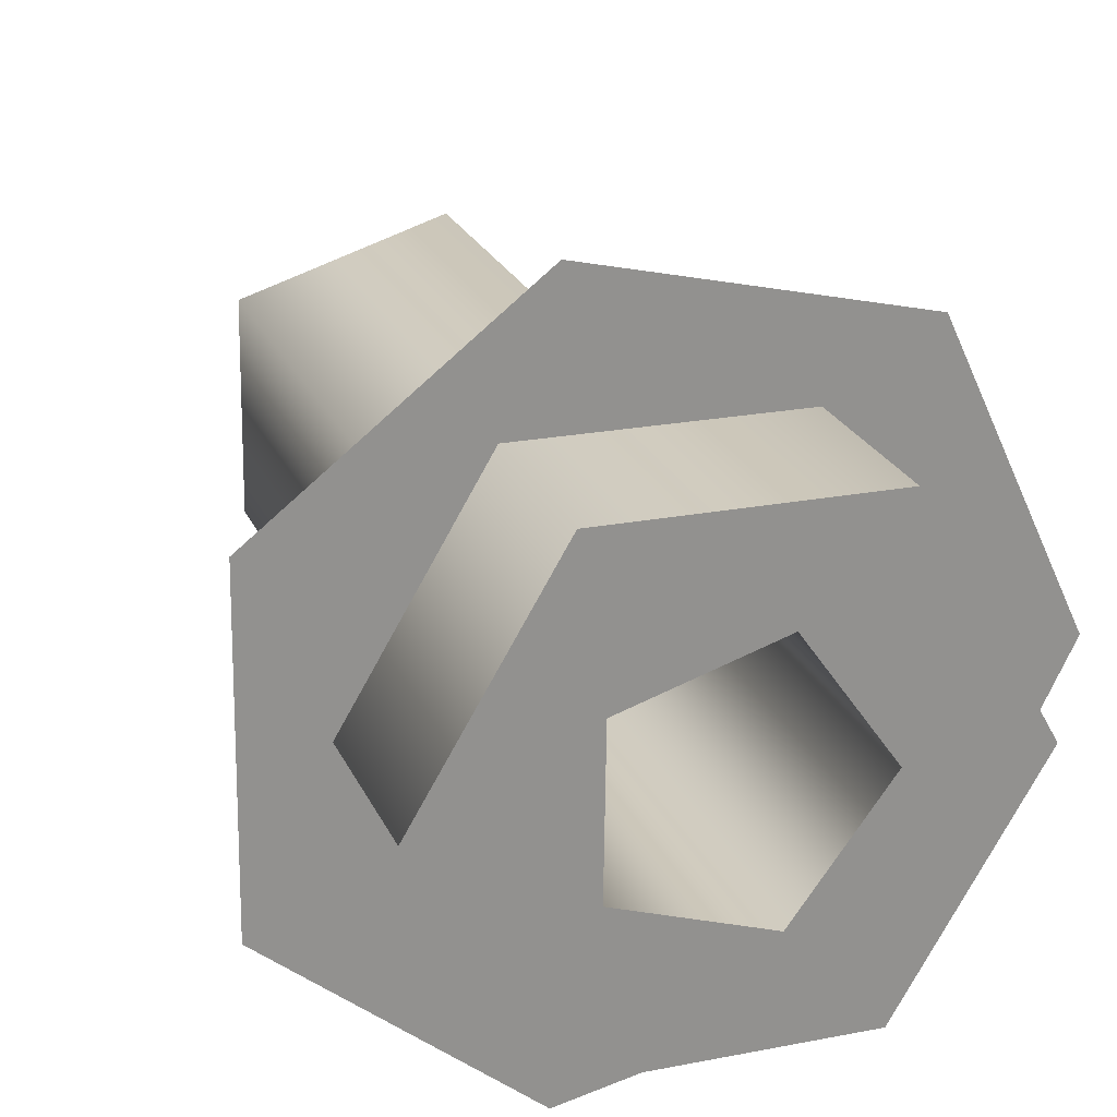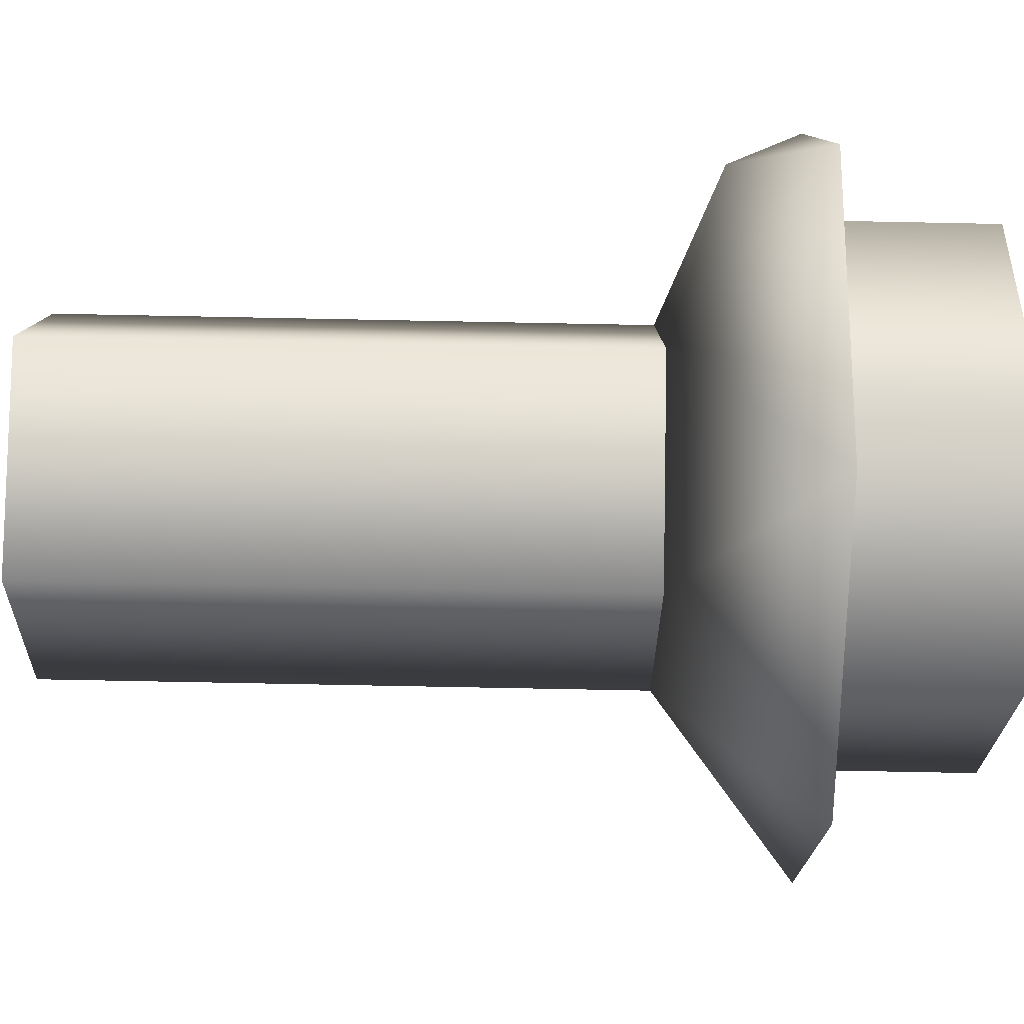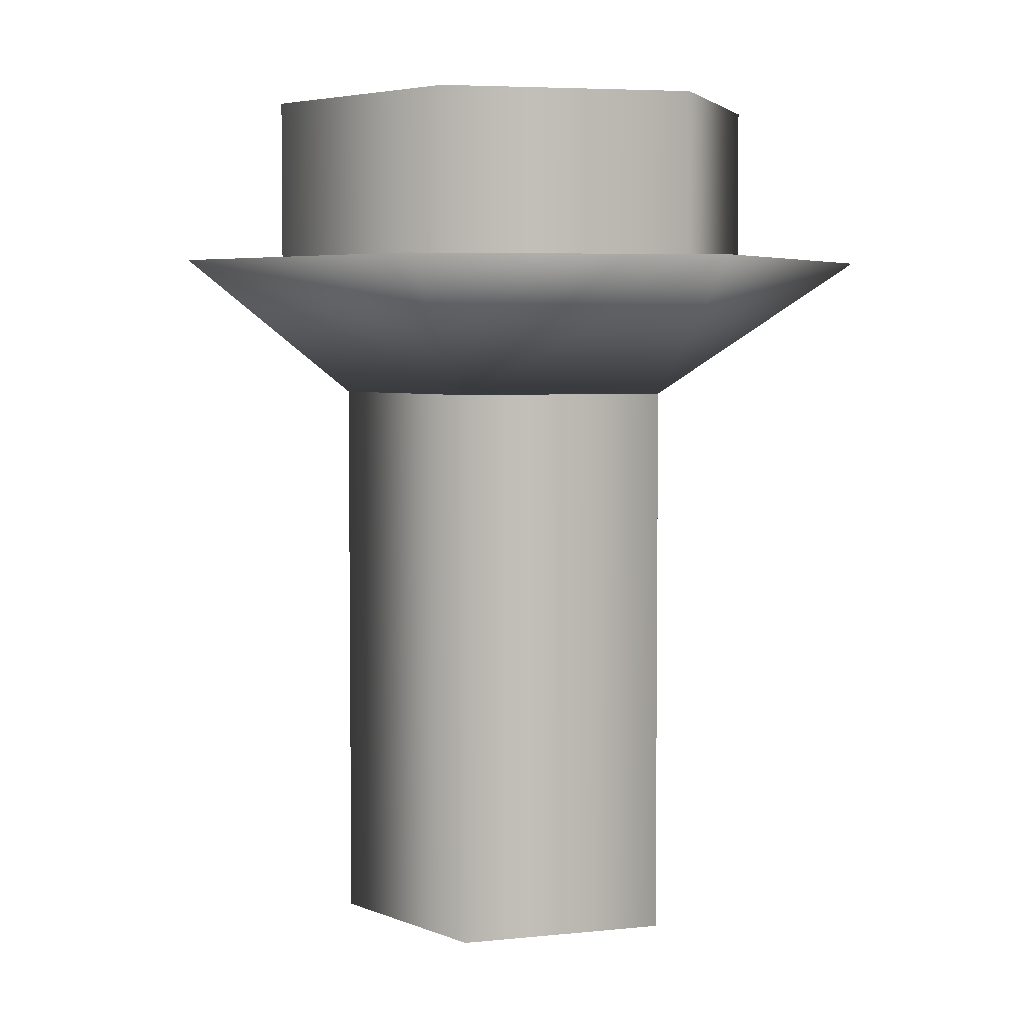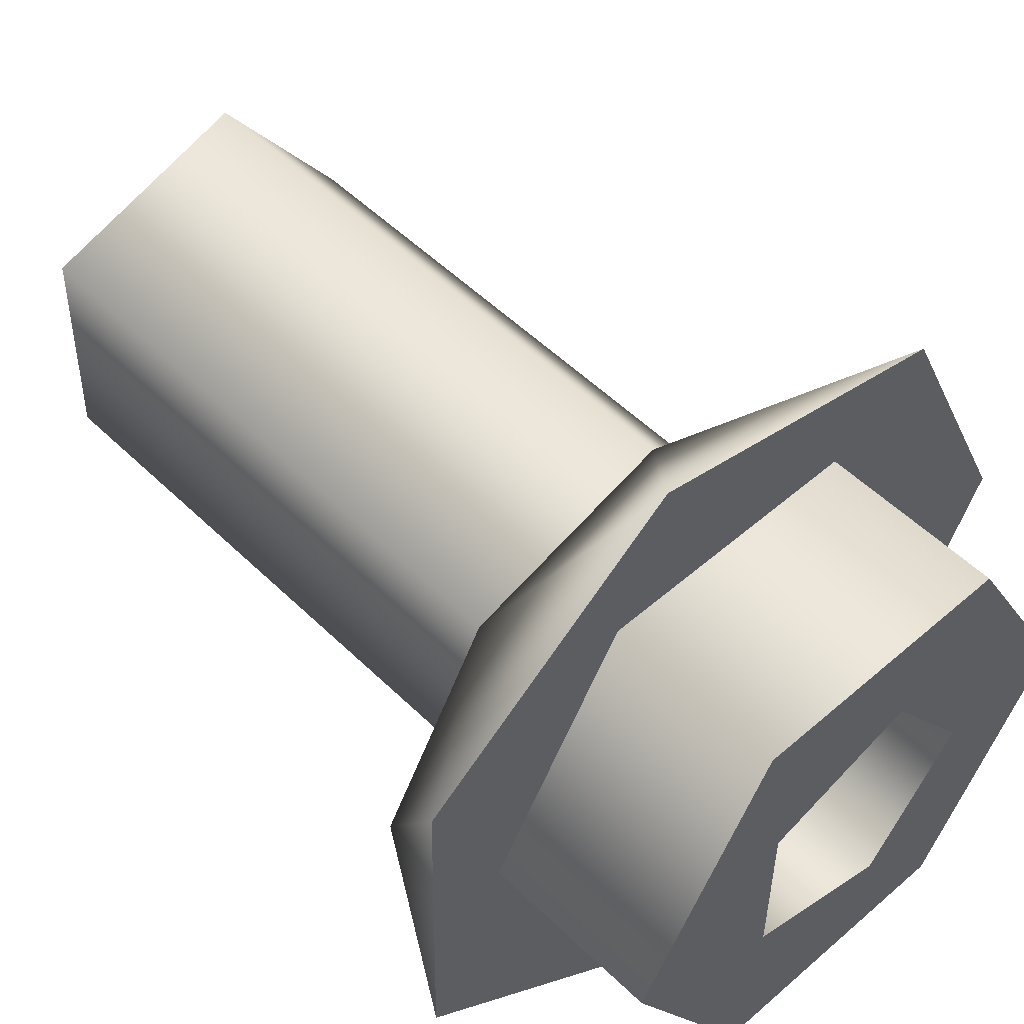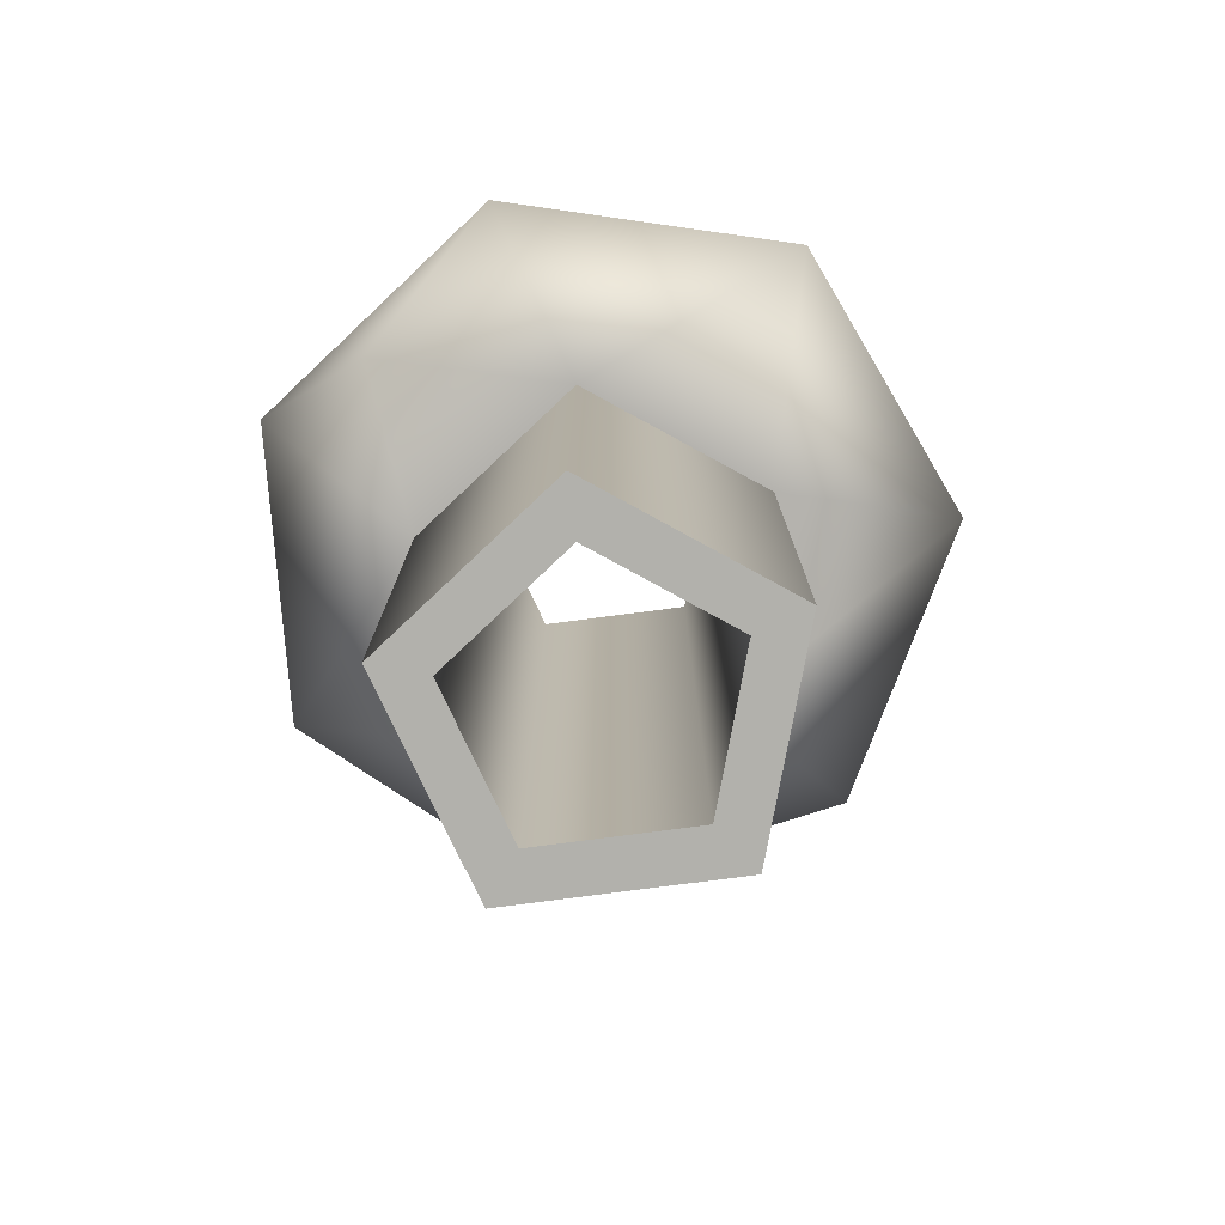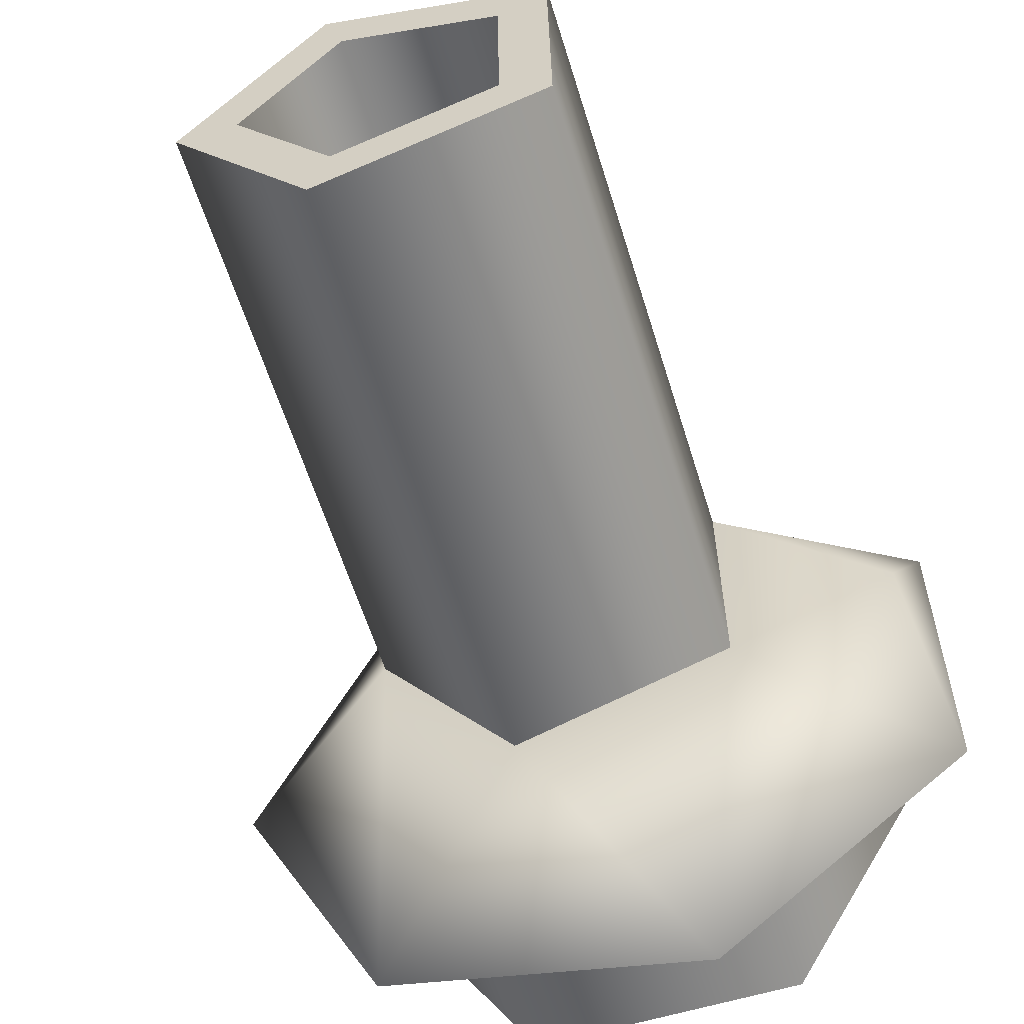
<metadata>
{"format":"obj","ext":"obj","renderer":"f3d","projection":"perspective","resolution":1024,"background":"white","views":[{"elev":23.5,"azim":-19.5,"up":"+Y"},{"elev":-79.9,"azim":-91.1,"up":"+Y"},{"elev":4.2,"azim":105.8,"up":"+Z"},{"elev":52.0,"azim":-43.6,"up":"+Y"},{"elev":-78.9,"azim":-47.4,"up":"+Z"},{"elev":-58.1,"azim":-163.2,"up":"+Y"}]}
</metadata>
<code>
g Face_1
v 0.05525 -0.173 -0.0677
v 0.05355 -0.1706 -0.0677
v 0.05075 -0.1715 -0.0677
v 0.05071 -0.1744 -0.0677
v 0.05349 -0.1754 -0.0677
v 0.0545 -0.173 -0.0677
v 0.05331 -0.1713 -0.0677
v 0.05135 -0.172 -0.0677
v 0.05132 -0.174 -0.0677
v 0.05327 -0.1747 -0.0677
f 10 5 4
f 10 4 9
f 8 4 3
f 8 9 4
f 1 10 6
f 1 5 10
f 2 6 7
f 2 7 8
f 2 8 3
f 2 1 6
g Face_2
v 0.05525 -0.173 -0.0599
v 0.05355 -0.1706 -0.0599
v 0.05075 -0.1715 -0.0599
v 0.05071 -0.1744 -0.0599
v 0.05349 -0.1754 -0.0599
v 0.05525 -0.173 -0.0599
v 0.05525 -0.173 -0.0677
v 0.05355 -0.1706 -0.0677
v 0.05075 -0.1715 -0.0677
v 0.05071 -0.1744 -0.0677
v 0.05349 -0.1754 -0.0677
v 0.05525 -0.173 -0.0677
f 12 11 17
f 12 17 18
f 13 18 19
f 13 12 18
f 14 19 20
f 14 13 19
f 15 20 21
f 15 14 20
f 16 21 22
f 16 15 21
g Face_3
v 0.05775 -0.1731 -0.058
v 0.05592 -0.1691 -0.058
v 0.0517 -0.1681 -0.058
v 0.04828 -0.1708 -0.058
v 0.04822 -0.1751 -0.058
v 0.05157 -0.1779 -0.058
v 0.05581 -0.177 -0.058
v 0.05775 -0.1731 -0.058
v 0.05525 -0.173 -0.0599
v 0.05525 -0.173 -0.0599
v 0.05355 -0.1706 -0.0599
v 0.05075 -0.1715 -0.0599
v 0.05071 -0.1744 -0.0599
v 0.05349 -0.1754 -0.0599
v 0.04861 -0.1725 -0.05911
f 24 32 33
f 24 23 32
f 25 33 34
f 25 24 33
f 26 25 34
f 28 35 36
f 28 27 35
f 29 36 31
f 29 28 36
f 30 29 31
f 37 27 26
f 37 34 35
f 37 35 27
f 37 26 34
g Face_4
v 0.05775 -0.1731 -0.058
v 0.05592 -0.1691 -0.058
v 0.0517 -0.1681 -0.058
v 0.04828 -0.1708 -0.058
v 0.04822 -0.1751 -0.058
v 0.05157 -0.1779 -0.058
v 0.05581 -0.177 -0.058
v 0.05625 -0.173 -0.058
v 0.05454 -0.17 -0.058
v 0.05104 -0.1699 -0.058
v 0.04925 -0.173 -0.058
v 0.05096 -0.176 -0.058
v 0.05446 -0.1761 -0.058
f 43 44 50
f 45 44 38
f 45 50 44
f 49 43 50
f 39 45 38
f 46 45 39
f 42 43 49
f 48 42 49
f 40 47 46
f 40 46 39
f 41 48 47
f 41 42 48
f 41 47 40
g Face_5
v 0.05625 -0.173 -0.0557
v 0.05454 -0.17 -0.0557
v 0.05104 -0.1699 -0.0557
v 0.04925 -0.173 -0.0557
v 0.05096 -0.176 -0.0557
v 0.05446 -0.1761 -0.0557
v 0.05625 -0.173 -0.0557
v 0.05625 -0.173 -0.058
v 0.05454 -0.17 -0.058
v 0.05104 -0.1699 -0.058
v 0.04925 -0.173 -0.058
v 0.05096 -0.176 -0.058
v 0.05446 -0.1761 -0.058
v 0.05625 -0.173 -0.058
f 52 51 58
f 52 58 59
f 53 59 60
f 53 52 59
f 54 60 61
f 54 53 60
f 55 61 62
f 55 54 61
f 56 62 63
f 56 55 62
f 57 63 64
f 57 56 63
g Face_6
v 0.05625 -0.173 -0.0557
v 0.05454 -0.17 -0.0557
v 0.05104 -0.1699 -0.0557
v 0.04925 -0.173 -0.0557
v 0.05096 -0.176 -0.0557
v 0.05446 -0.1761 -0.0557
v 0.0545 -0.173 -0.0557
v 0.05331 -0.1713 -0.0557
v 0.05135 -0.172 -0.0557
v 0.05132 -0.174 -0.0557
v 0.05327 -0.1747 -0.0557
f 71 70 65
f 71 75 70
f 69 70 75
f 74 69 75
f 66 72 71
f 66 71 65
f 68 74 73
f 68 69 74
f 67 73 72
f 67 68 73
f 67 72 66
g Face_7
v 0.0545 -0.173 -0.0677
v 0.05331 -0.1713 -0.0677
v 0.05135 -0.172 -0.0677
v 0.05132 -0.174 -0.0677
v 0.05327 -0.1747 -0.0677
v 0.0545 -0.173 -0.0677
v 0.0545 -0.173 -0.0557
v 0.0545 -0.173 -0.0557
v 0.05331 -0.1713 -0.0557
v 0.05135 -0.172 -0.0557
v 0.05132 -0.174 -0.0557
v 0.05327 -0.1747 -0.0557
f 84 77 76
f 84 76 83
f 85 78 77
f 85 77 84
f 86 79 78
f 86 78 85
f 87 80 79
f 87 79 86
f 82 81 80
f 82 80 87

</code>
